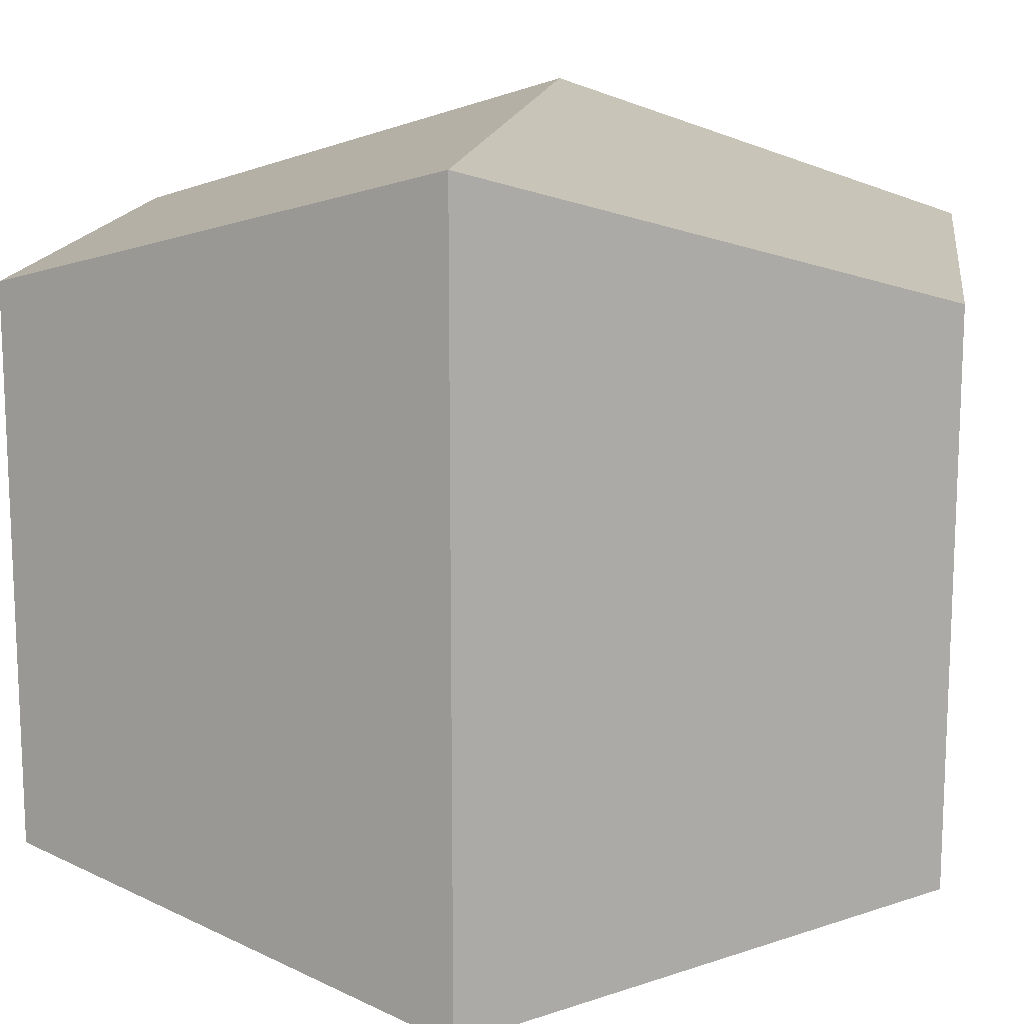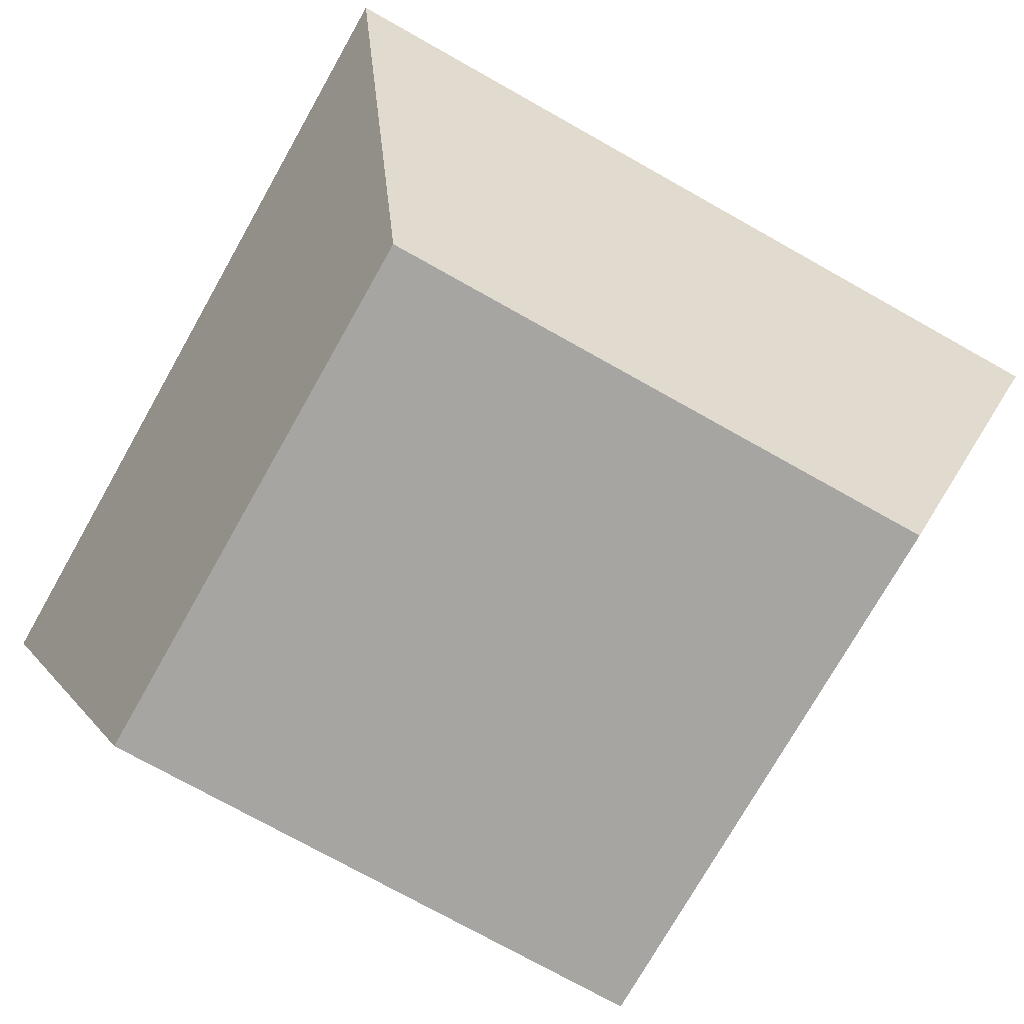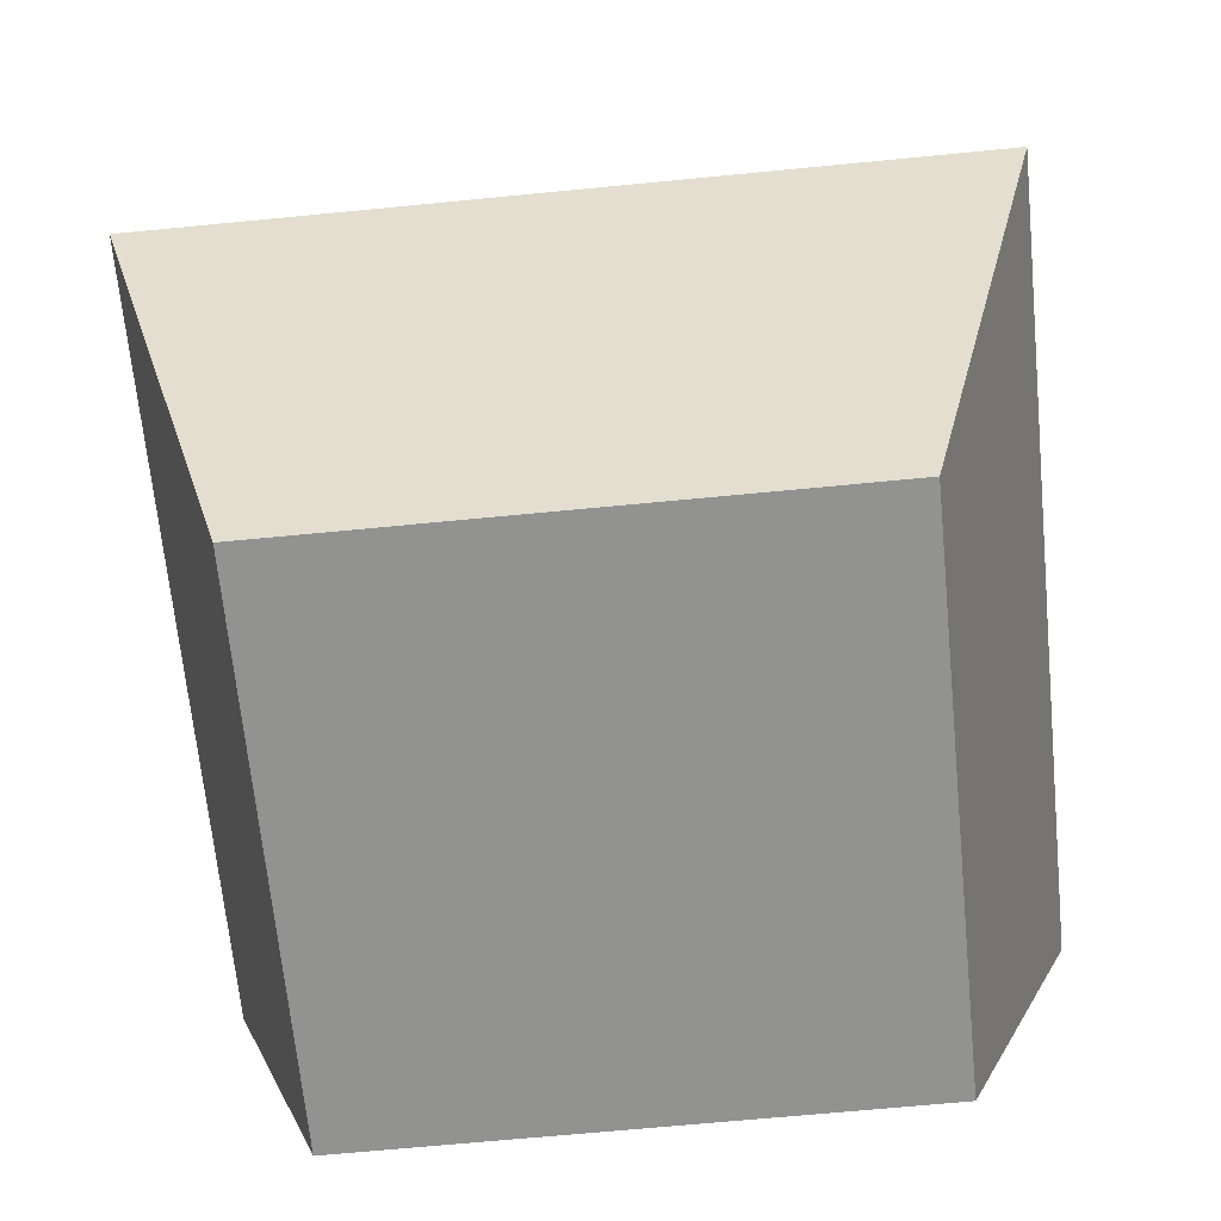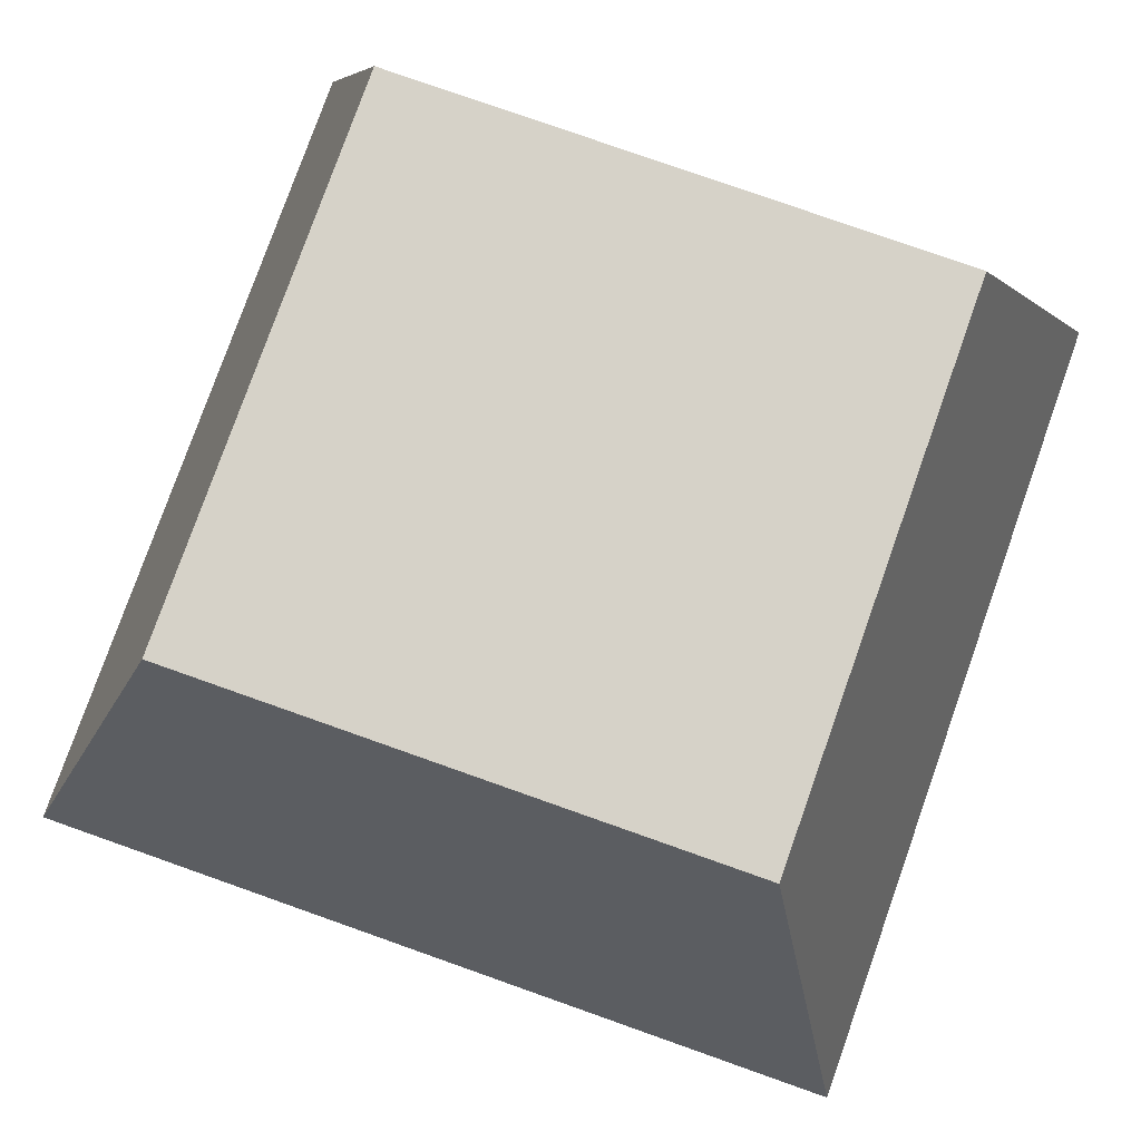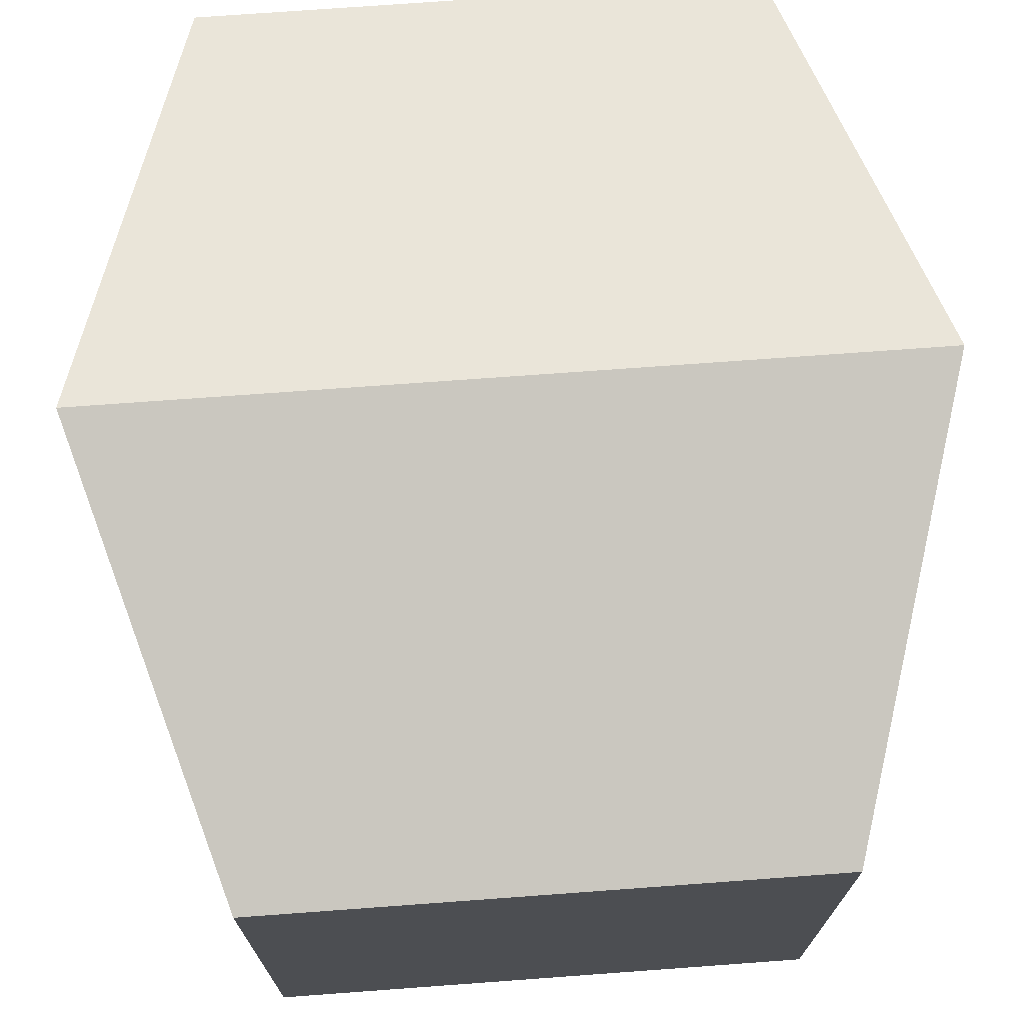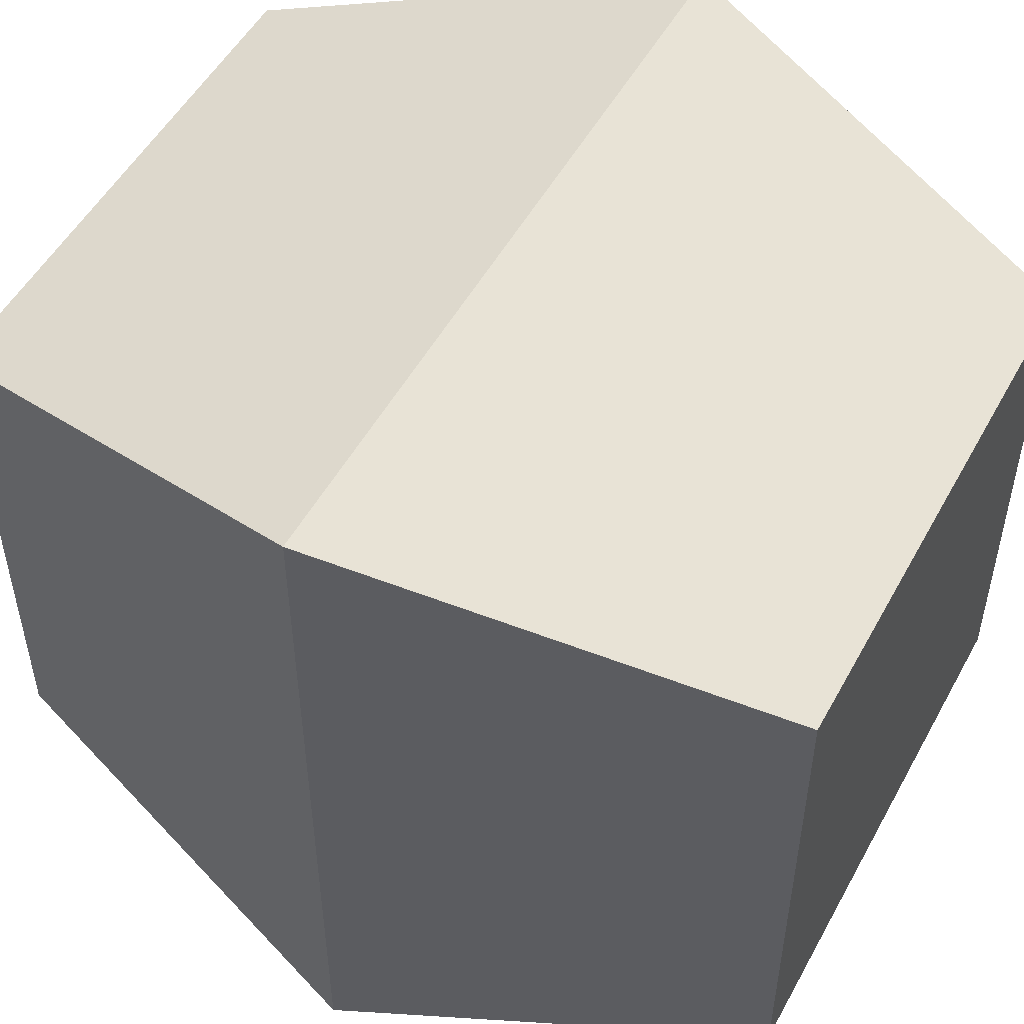
<metadata>
{"format":"obj","ext":"obj","renderer":"f3d","projection":"perspective","resolution":1024,"background":"white","views":[{"elev":14.6,"azim":-82.3,"up":"+Z"},{"elev":-73.9,"azim":150.6,"up":"+Y"},{"elev":-66.3,"azim":-84.4,"up":"+Y"},{"elev":78.1,"azim":19.5,"up":"+Y"},{"elev":72.7,"azim":175.8,"up":"+Z"},{"elev":51.7,"azim":118.1,"up":"+Z"}]}
</metadata>
<code>
g pb_Mesh385398
v 0.4566 2.879 -0.08445
v -3.457 2.879 -0.08445
v 0.4566 2.879 -3.975
v -3.457 2.879 -3.975
v 0.4566 -3.321 -3.975
v -3.457 -3.321 -3.975
v 0.4566 -3.321 -0.08445
v -3.457 -3.321 -0.08445
v 0.4566 -3.321 -0.08445
v -3.457 -3.321 -0.08445
v -4.335 -0.2206 0.8093
v 1.335 -0.2206 0.8093
v 1.335 -0.2206 0.8093
v -4.335 -0.2206 0.8093
v -3.457 2.879 -0.08445
v 0.4566 2.879 -0.08445
v -3.457 -3.321 -0.08445
v -3.457 -3.321 -3.975
v -4.335 -0.2206 -4.869
v -4.335 -0.2206 0.8093
v -4.335 -0.2206 0.8093
v -4.335 -0.2206 -4.869
v -3.457 2.879 -3.975
v -3.457 2.879 -0.08445
v -4.335 -0.2206 -4.869
v 0.4566 -3.321 -3.975
v 1.335 -0.2206 -4.869
v -3.457 -3.321 -3.975
v -3.457 2.879 -3.975
v 1.335 -0.2206 -4.869
v 0.4566 2.879 -3.975
v -4.335 -0.2206 -4.869
v 1.335 -0.2206 -4.869
v 0.4566 -3.321 -0.08445
v 1.335 -0.2206 0.8093
v 0.4566 -3.321 -3.975
v 0.4566 2.879 -3.975
v 1.335 -0.2206 0.8093
v 0.4566 2.879 -0.08445
v 1.335 -0.2206 -4.869
g pb_Mesh385398_0
f 3 2 1
f 3 4 2
f 7 6 5
f 7 8 6
f 11 10 9
f 11 9 12
f 15 14 13
f 15 13 16
f 19 18 17
f 19 17 20
f 23 22 21
f 23 21 24
f 27 26 25
f 26 28 25
f 31 30 29
f 30 32 29
f 35 34 33
f 34 36 33
f 39 38 37
f 38 40 37

</code>
